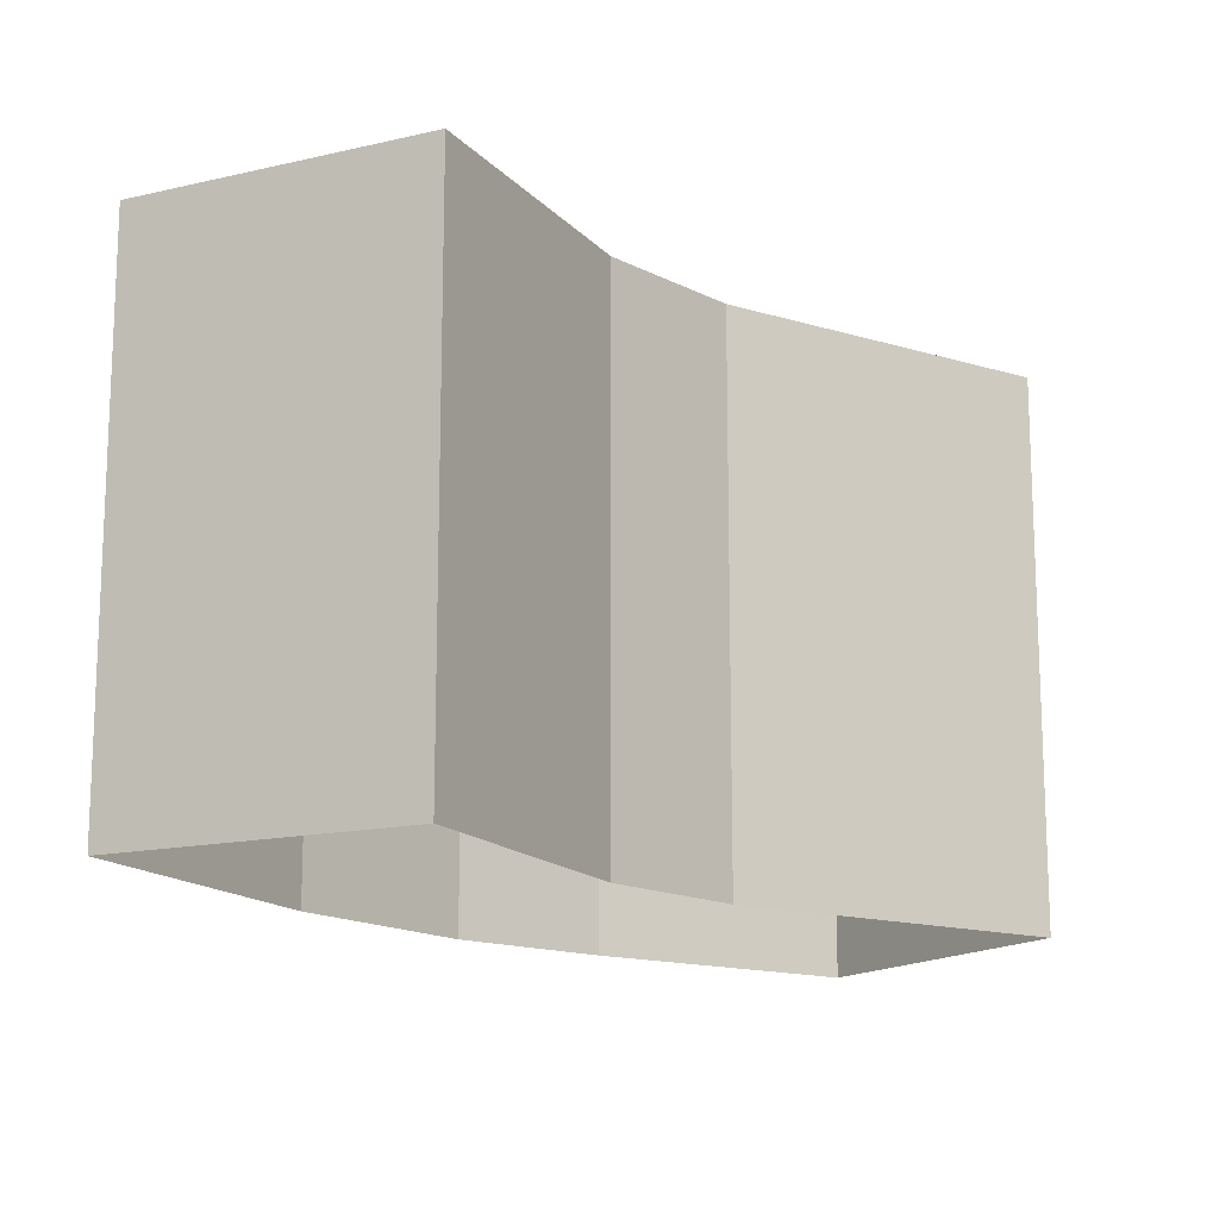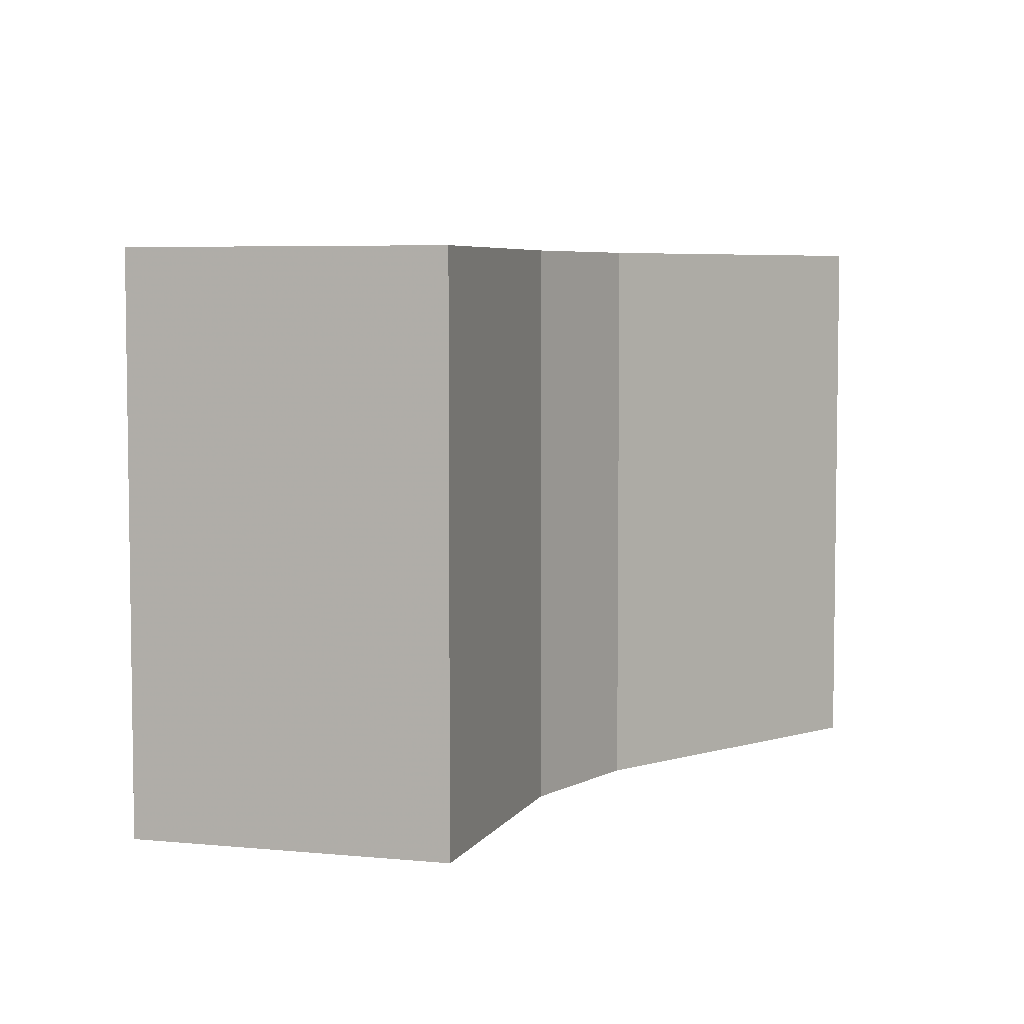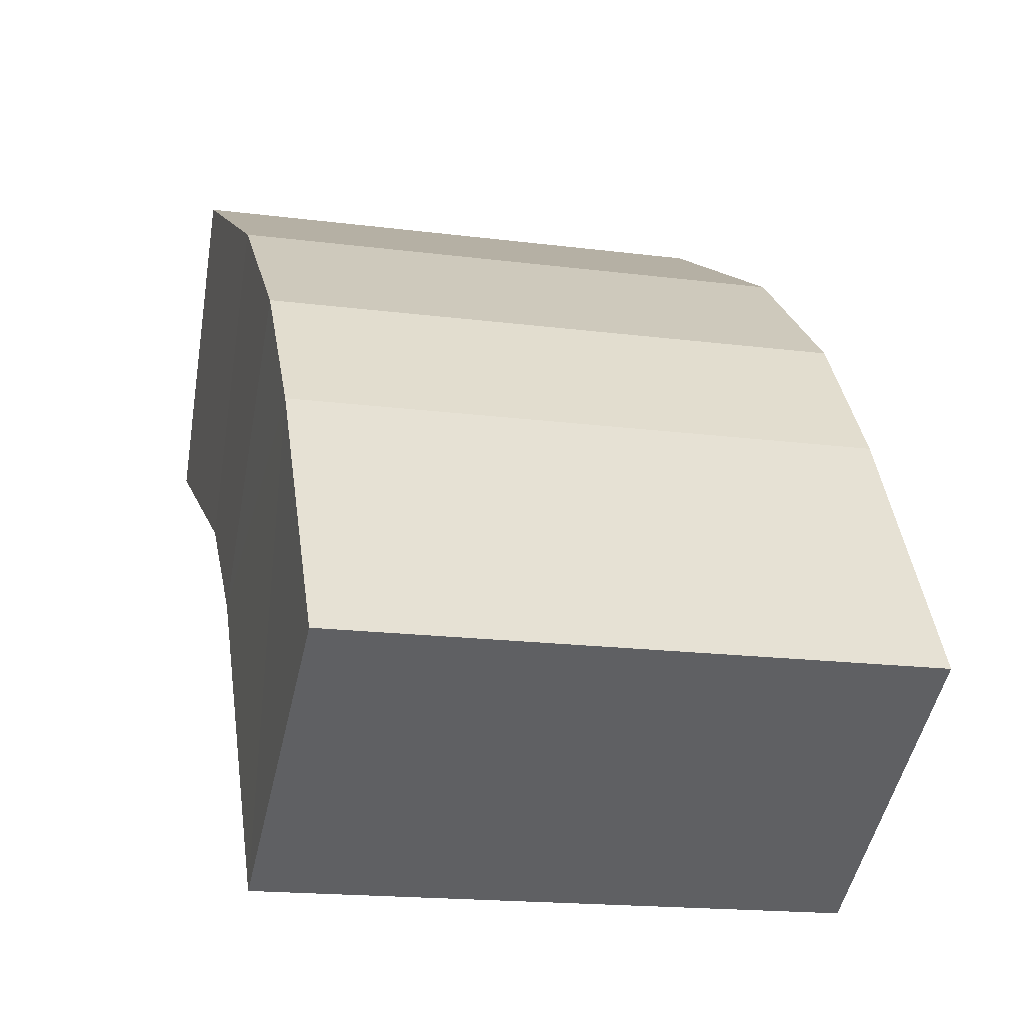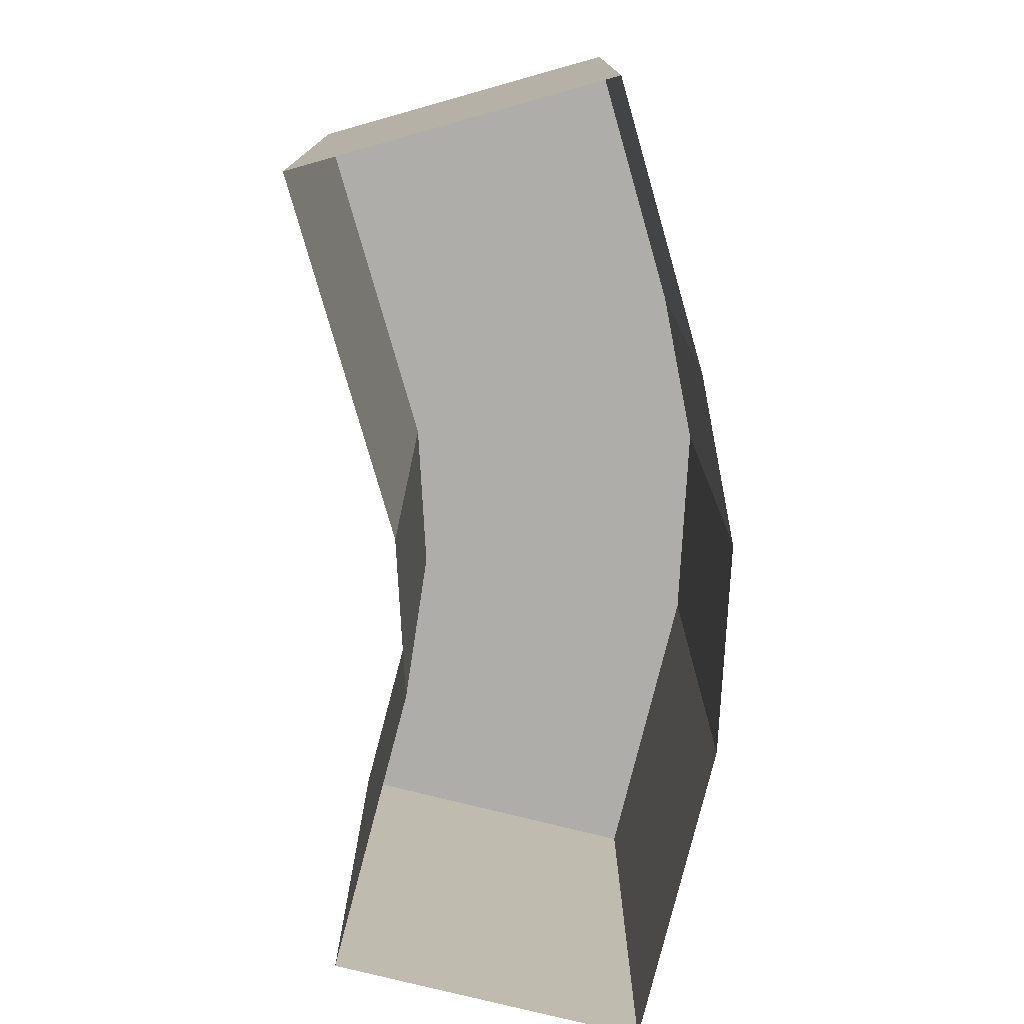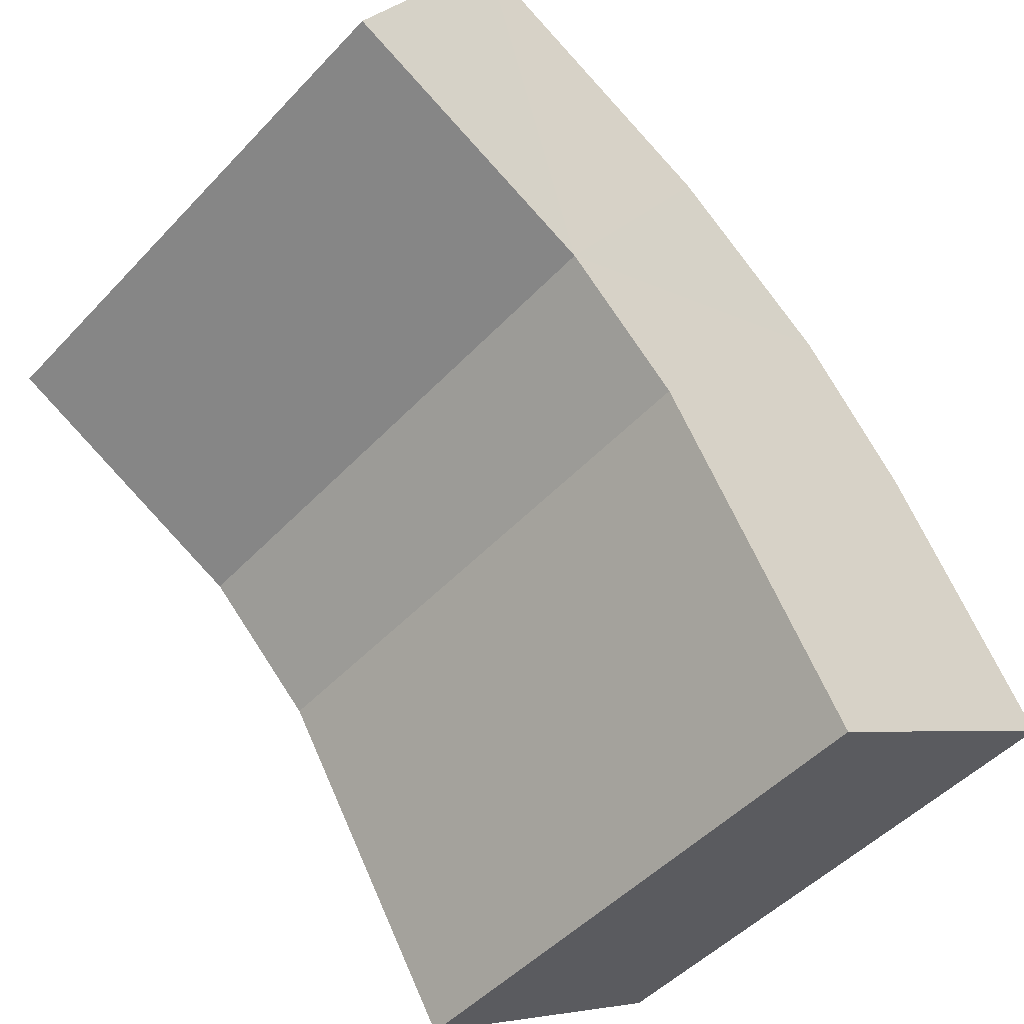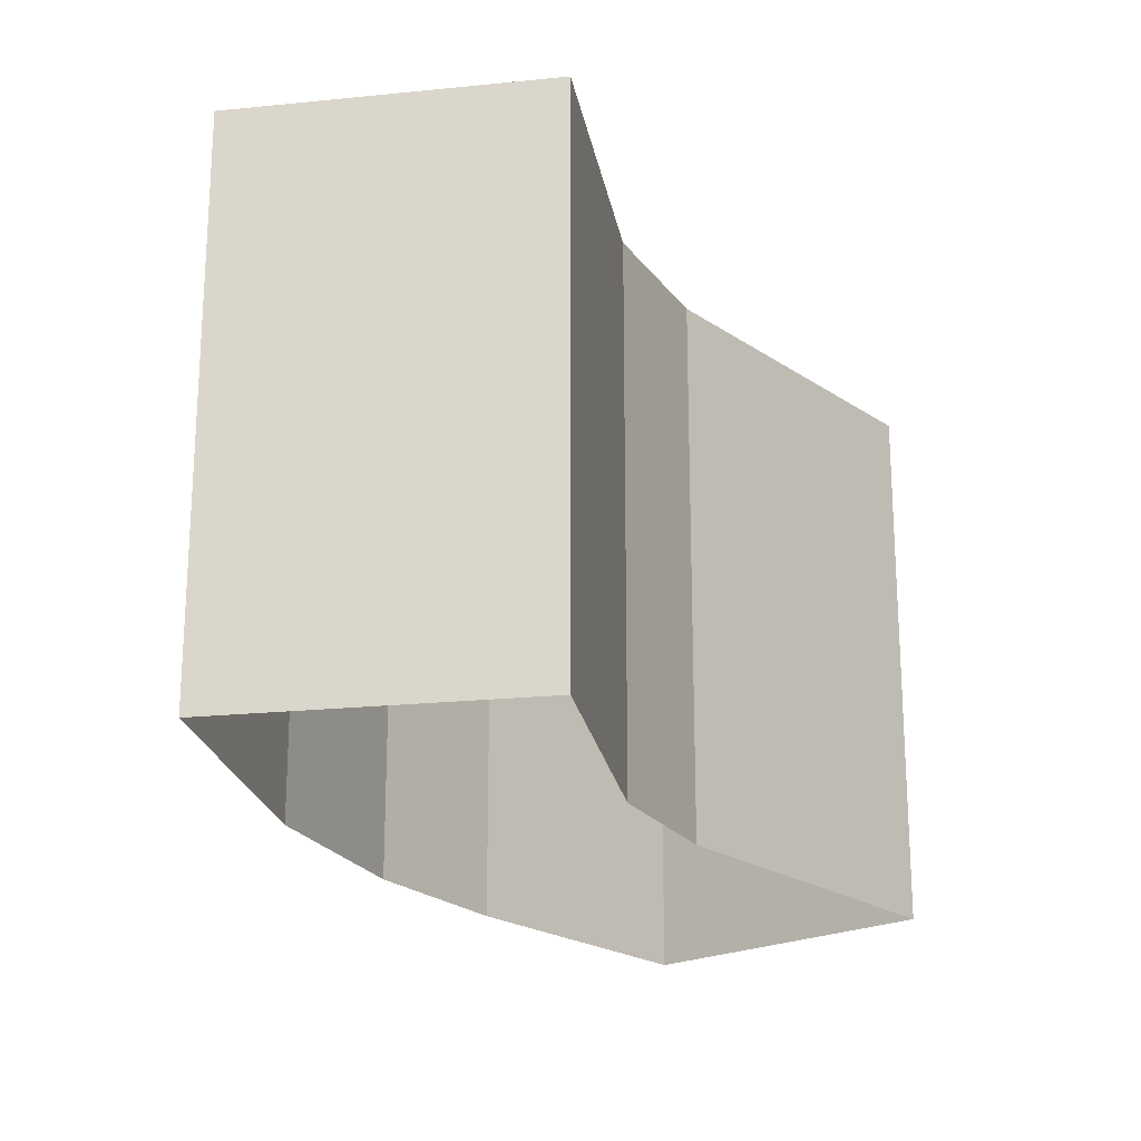
<metadata>
{"format":"obj","ext":"obj","renderer":"f3d","projection":"perspective","resolution":1024,"background":"white","views":[{"elev":-15.2,"azim":-91.4,"up":"+Z"},{"elev":5.4,"azim":-101.1,"up":"+Z"},{"elev":-17.1,"azim":75.2,"up":"+Y"},{"elev":-77.3,"azim":48.0,"up":"+Z"},{"elev":-48.1,"azim":-40.5,"up":"+Y"},{"elev":-21.6,"azim":-108.2,"up":"+Z"}]}
</metadata>
<code>
v -3.72e+05 -1.046e+05 29.31
v -3.72e+05 -1.046e+05 29.31
v -3.72e+05 -1.046e+05 29.31
v -3.72e+05 -1.046e+05 29.31
v -3.72e+05 -1.046e+05 29.31
v -3.72e+05 -1.046e+05 29.31
v -3.72e+05 -1.046e+05 29.31
v -3.72e+05 -1.045e+05 29.31
v -3.72e+05 -1.046e+05 29.31
v -3.72e+05 -1.045e+05 34.47
v -3.72e+05 -1.046e+05 34.47
v -3.72e+05 -1.046e+05 34.47
v -3.72e+05 -1.046e+05 34.47
v -3.72e+05 -1.046e+05 34.47
v -3.72e+05 -1.046e+05 34.47
v -3.72e+05 -1.046e+05 34.47
v -3.72e+05 -1.046e+05 34.47
v -3.72e+05 -1.046e+05 34.47
f 1 2 3
f 3 4 5
f 2 4 3
f 6 7 8
f 5 6 9
f 4 6 5
f 9 6 8
f 10 11 12
f 13 10 12
f 13 12 14
f 15 16 17
f 16 18 17
f 14 15 17
f 14 12 15
f 16 2 1
f 18 16 1
f 10 8 7
f 11 10 7
f 17 3 5
f 14 17 5
f 18 1 3
f 17 18 3
f 15 6 4
f 15 12 6
f 10 9 8
f 10 13 9
f 13 5 9
f 13 14 5
f 11 7 6
f 12 11 6
f 16 4 2
f 16 15 4

</code>
